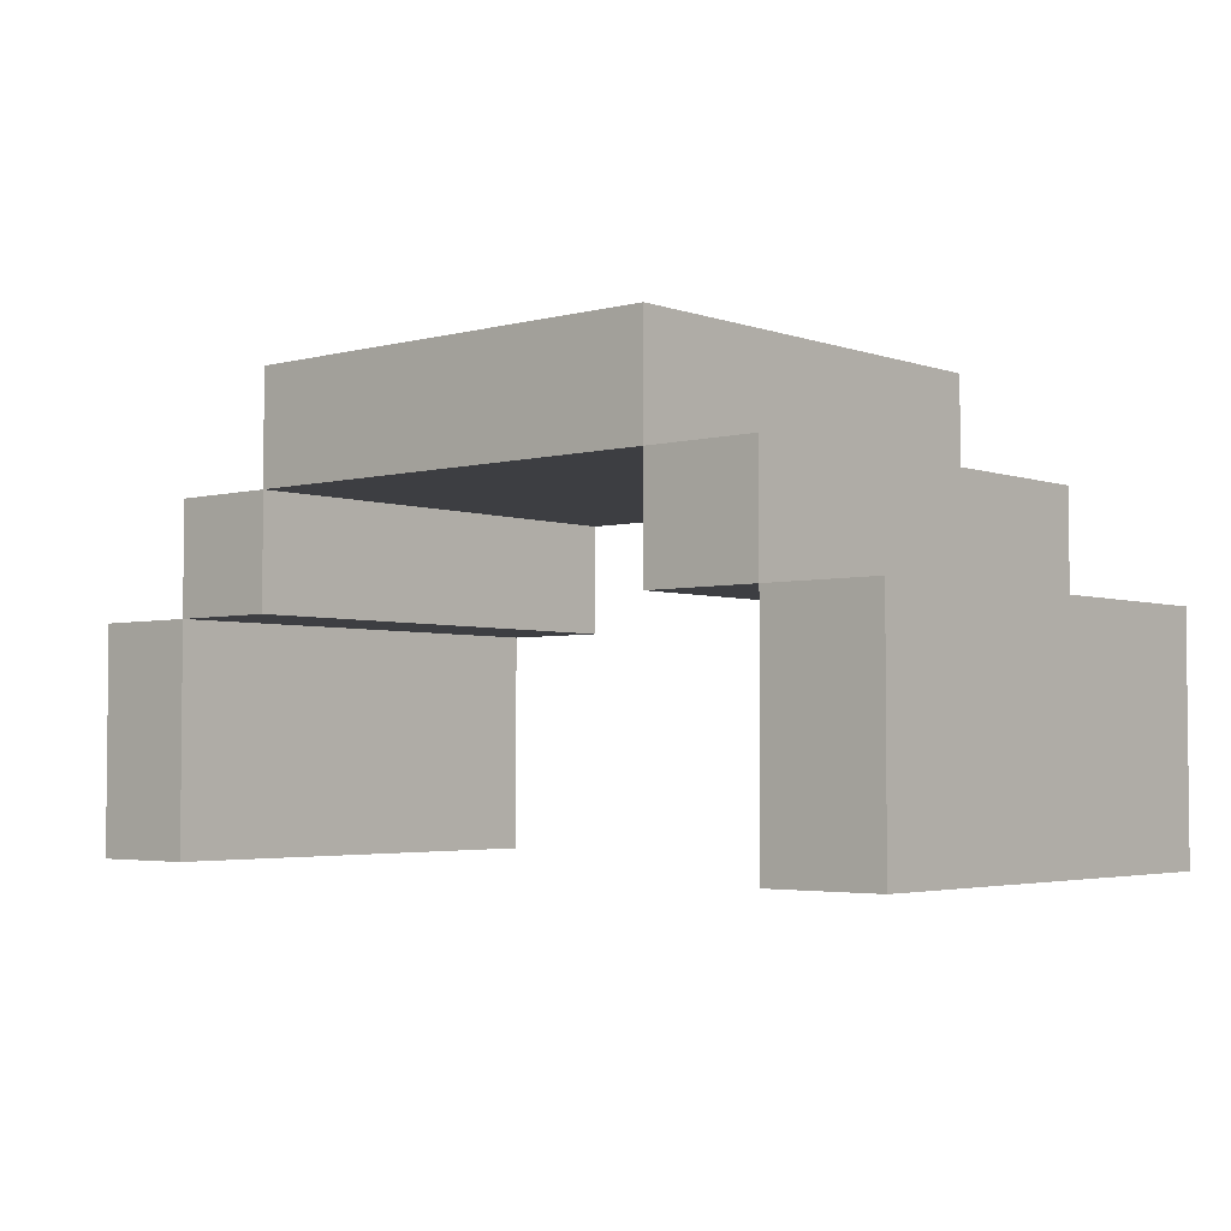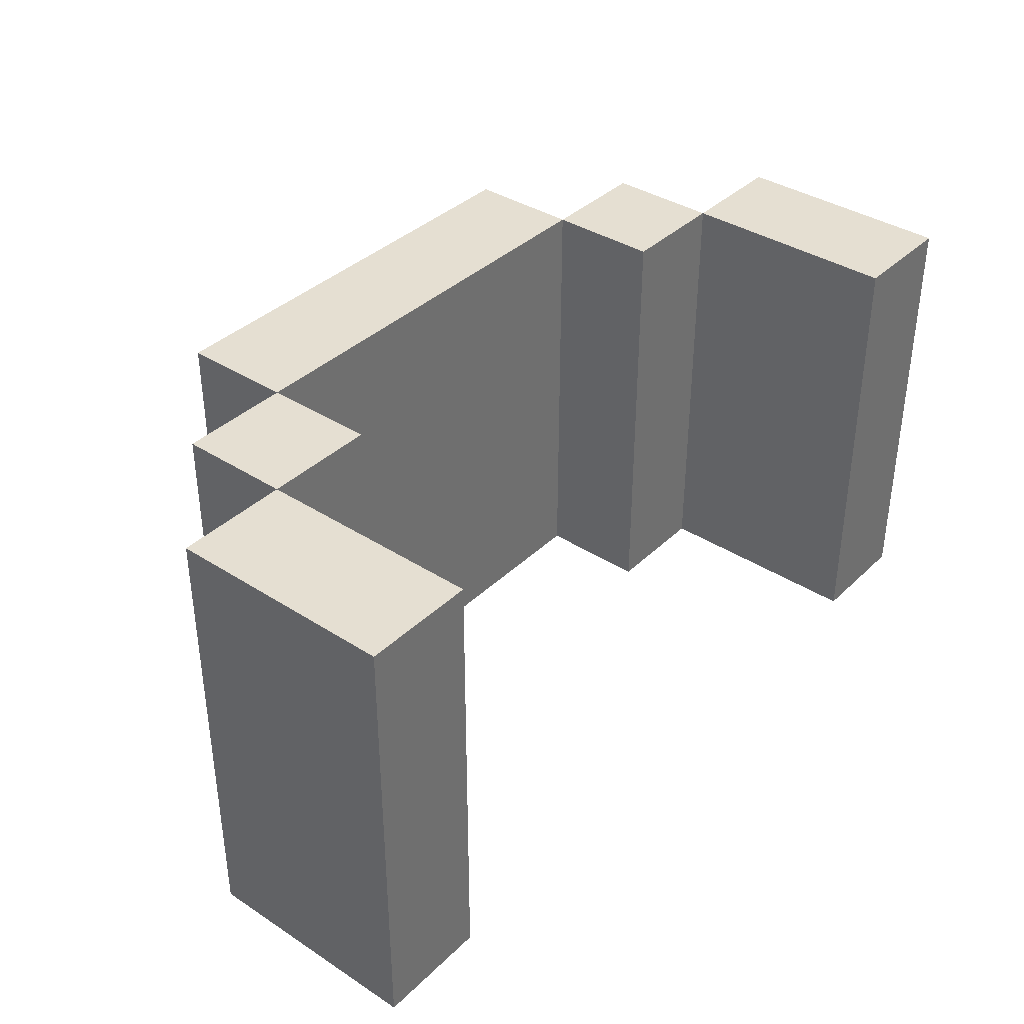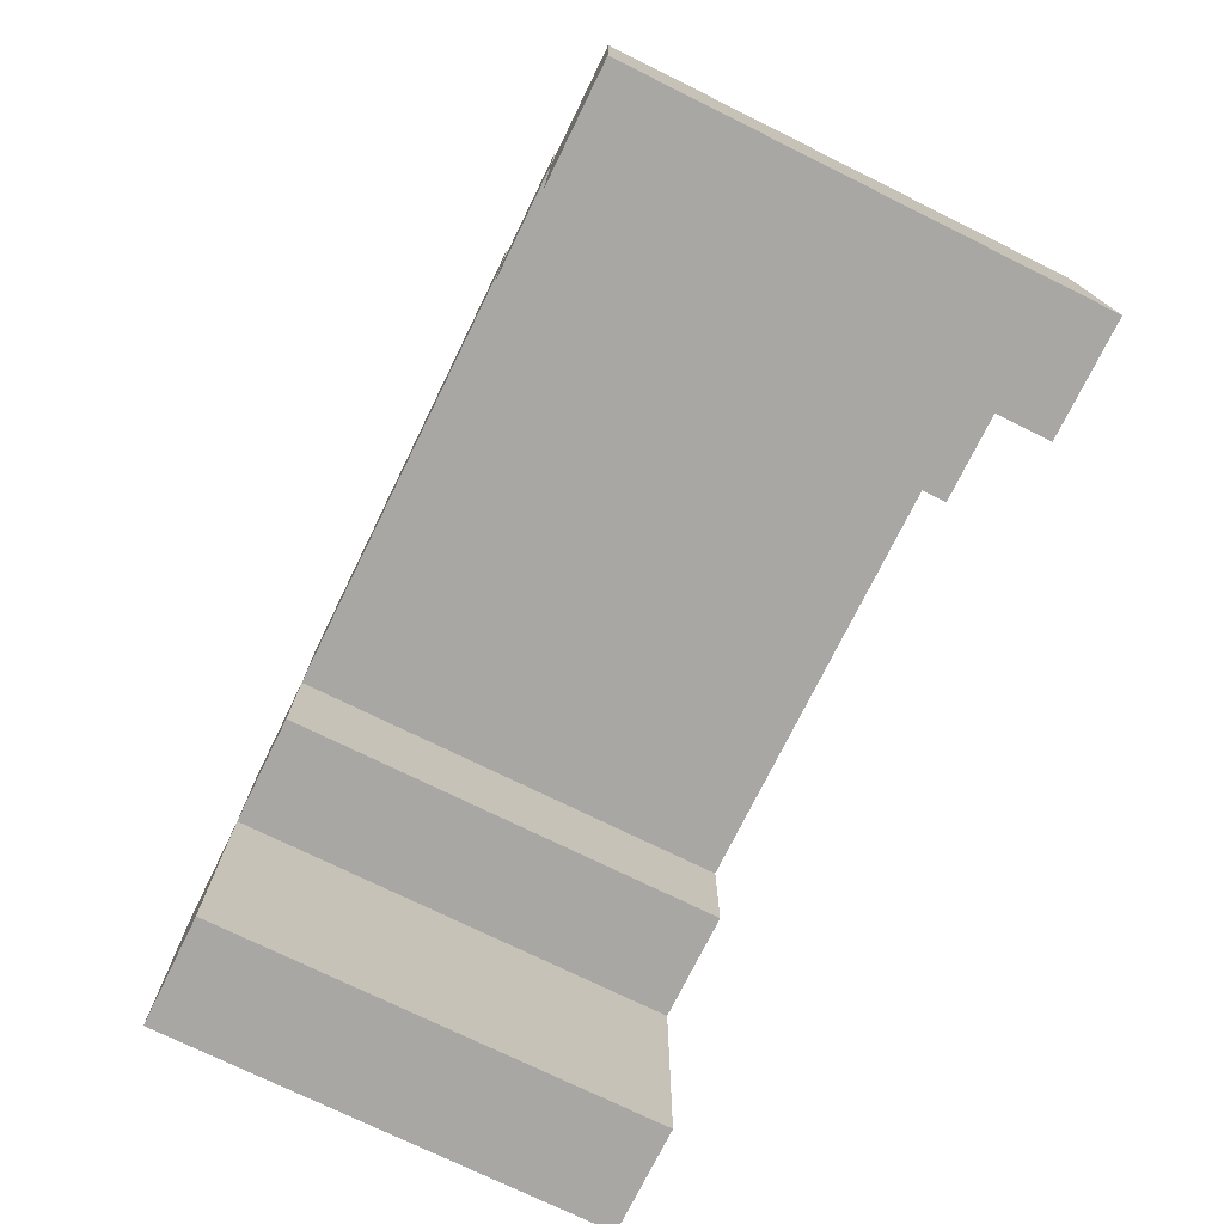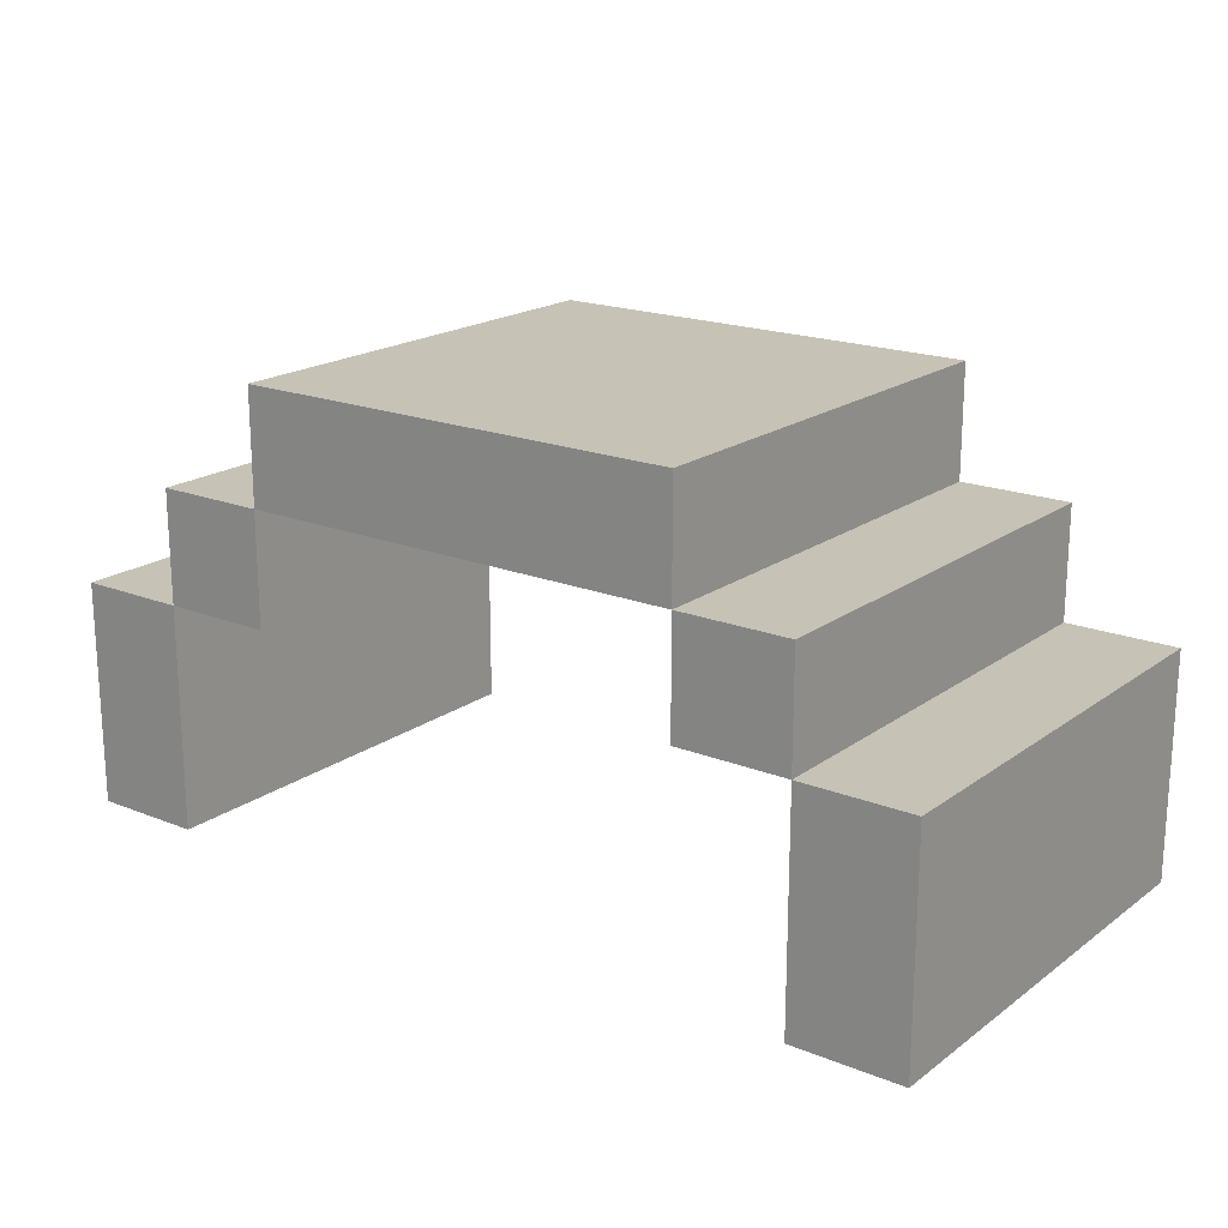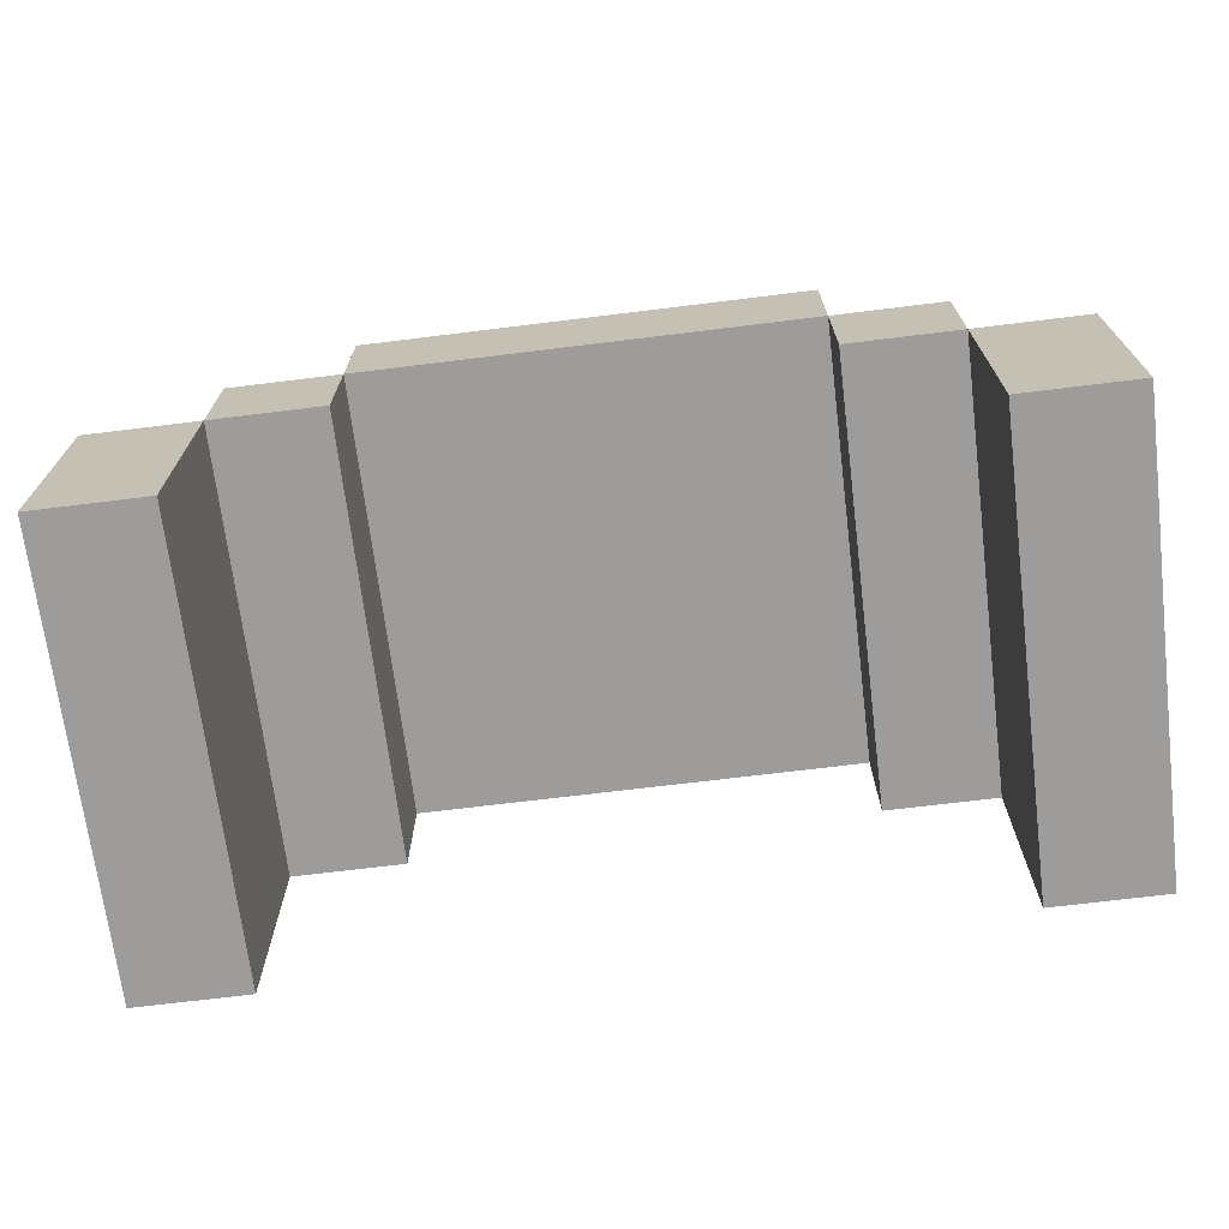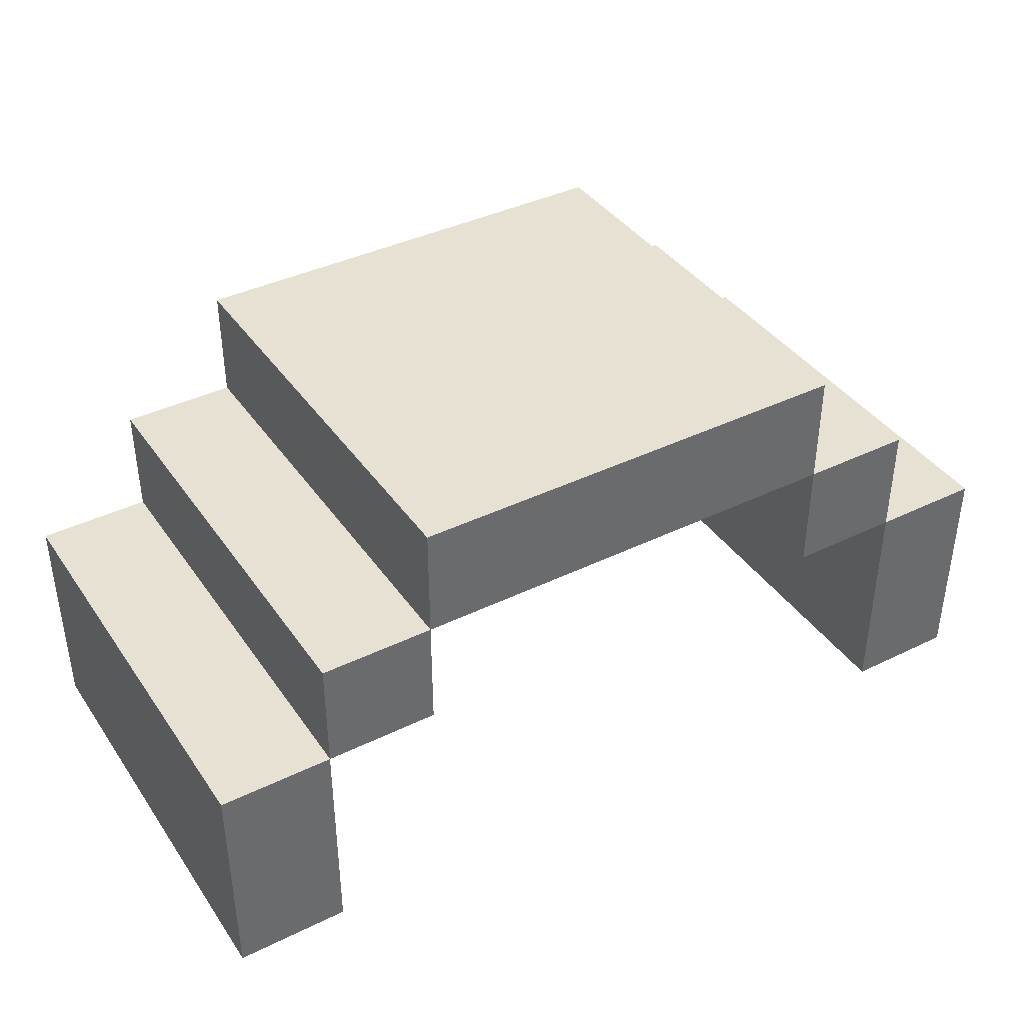
<metadata>
{"format":"obj","ext":"obj","renderer":"f3d","projection":"perspective","resolution":1024,"background":"white","views":[{"elev":-3.5,"azim":41.1,"up":"+Z"},{"elev":37.4,"azim":129.6,"up":"+Y"},{"elev":-74.4,"azim":63.8,"up":"+Z"},{"elev":19.1,"azim":-143.0,"up":"+Z"},{"elev":-70.0,"azim":-173.0,"up":"+Z"},{"elev":39.5,"azim":148.8,"up":"+Z"}]}
</metadata>
<code>
g wallLight2Holder
v -4 0 -0
v -4 0 -2
v -4 4 -0
v -4 4 -2
v -3 0 1
v -3 0 -0
v -3 4 1
v -3 4 -0
v -2 0 2
v -2 0 1
v -2 4 2
v -2 4 1
v 2 0 1
v 2 0 -0
v 2 4 1
v 2 4 -0
v 3 0 -0
v 3 0 -2
v 3 4 -0
v 3 4 -2
v -3 0 -0
v -3 0 -2
v -3 4 -0
v -3 4 -2
v -2 0 1
v -2 0 -0
v -2 4 1
v -2 4 -0
v 2 0 2
v 2 0 1
v 2 4 2
v 2 4 1
v 3 0 1
v 3 0 -0
v 3 4 1
v 3 4 -0
v 4 0 -0
v 4 0 -2
v 4 4 -0
v 4 4 -2
v -2 0 2
v -2 4 2
v 2 0 2
v 2 4 2
v -3 0 1
v -3 4 1
v -2 0 1
v -2 4 1
v 2 0 1
v 2 4 1
v 3 0 1
v 3 4 1
v -4 0 -0
v -4 4 -0
v -3 0 -0
v -3 4 -0
v 3 0 -0
v 3 4 -0
v 4 0 -0
v 4 4 -0
v -2 0 1
v -2 4 1
v 2 0 1
v 2 4 1
v -3 0 -0
v -3 4 -0
v -2 0 -0
v -2 4 -0
v 2 0 -0
v 2 4 -0
v 3 0 -0
v 3 4 -0
v -4 0 -2
v -4 4 -2
v -3 0 -2
v -3 4 -2
v 3 0 -2
v 3 4 -2
v 4 0 -2
v 4 4 -2
v -2 0 2
v 2 0 2
v -3 0 1
v -2 0 1
v 2 0 1
v 3 0 1
v -4 0 -0
v -3 0 -0
v -2 0 -0
v 2 0 -0
v 3 0 -0
v 4 0 -0
v -4 0 -2
v -3 0 -2
v 3 0 -2
v 4 0 -2
v -2 4 2
v 2 4 2
v -3 4 1
v -2 4 1
v 2 4 1
v 3 4 1
v -4 4 -0
v -3 4 -0
v -2 4 -0
v 2 4 -0
v 3 4 -0
v 4 4 -0
v -4 4 -2
v -3 4 -2
v 3 4 -2
v 4 4 -2
f 3 2 1
f 4 2 3
f 7 6 5
f 8 6 7
f 11 10 9
f 12 10 11
f 15 14 13
f 16 14 15
f 19 18 17
f 20 18 19
f 21 22 23
f 23 22 24
f 25 26 27
f 27 26 28
f 29 30 31
f 31 30 32
f 33 34 35
f 35 34 36
f 37 38 39
f 39 38 40
f 43 42 41
f 44 42 43
f 47 46 45
f 48 46 47
f 51 50 49
f 52 50 51
f 55 54 53
f 56 54 55
f 59 58 57
f 60 58 59
f 61 62 63
f 63 62 64
f 65 66 67
f 67 66 68
f 69 70 71
f 71 70 72
f 73 74 75
f 75 74 76
f 77 78 79
f 79 78 80
f 84 82 81
f 85 82 84
f 88 84 83
f 89 84 88
f 90 86 85
f 91 86 90
f 93 88 87
f 94 88 93
f 95 92 91
f 96 92 95
f 97 98 100
f 100 98 101
f 99 100 104
f 104 100 105
f 101 102 106
f 106 102 107
f 103 104 109
f 109 104 110
f 107 108 111
f 111 108 112

</code>
